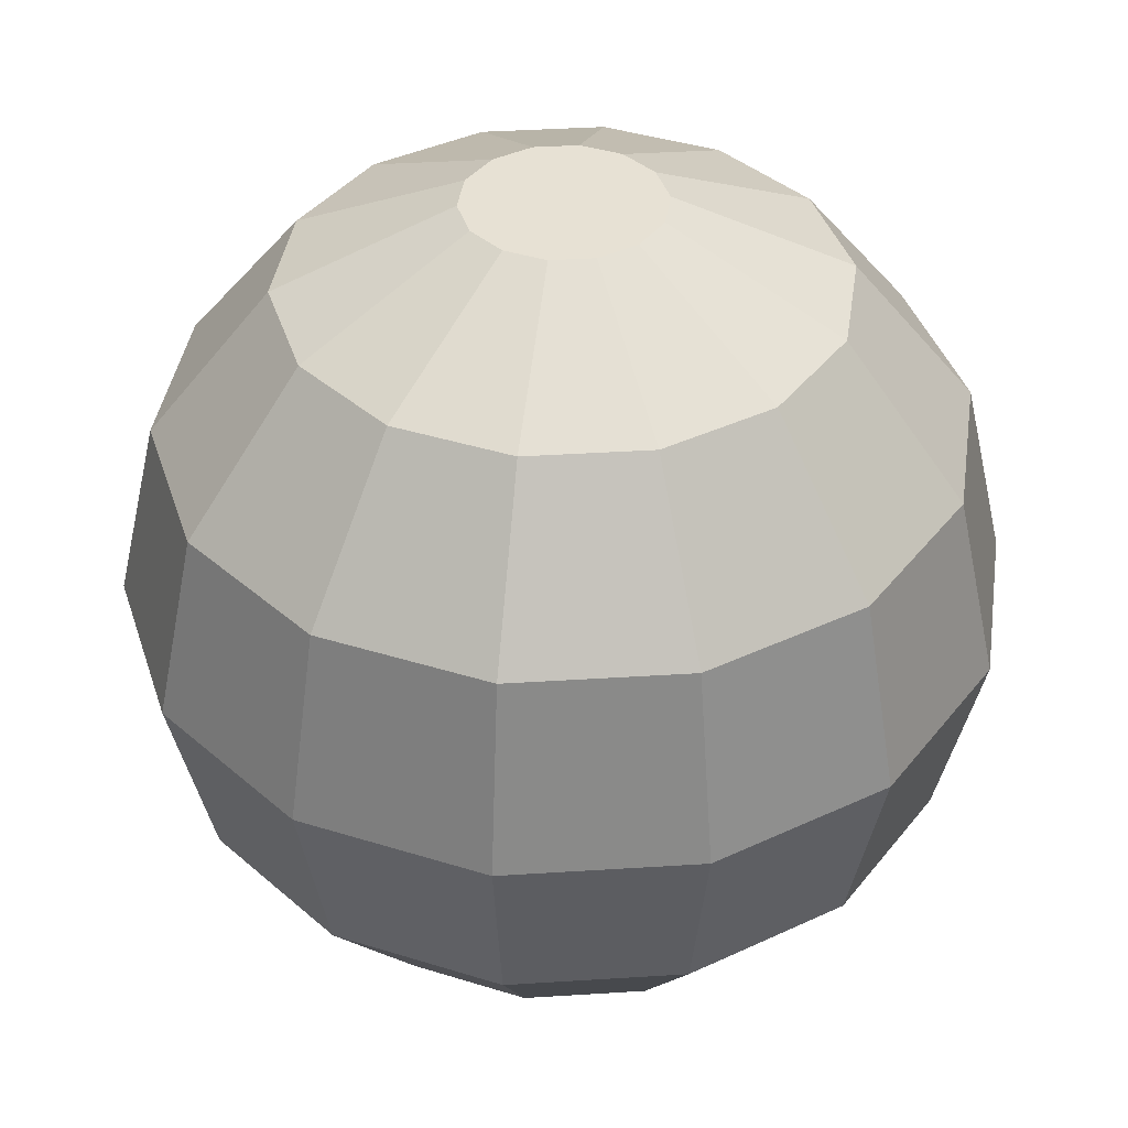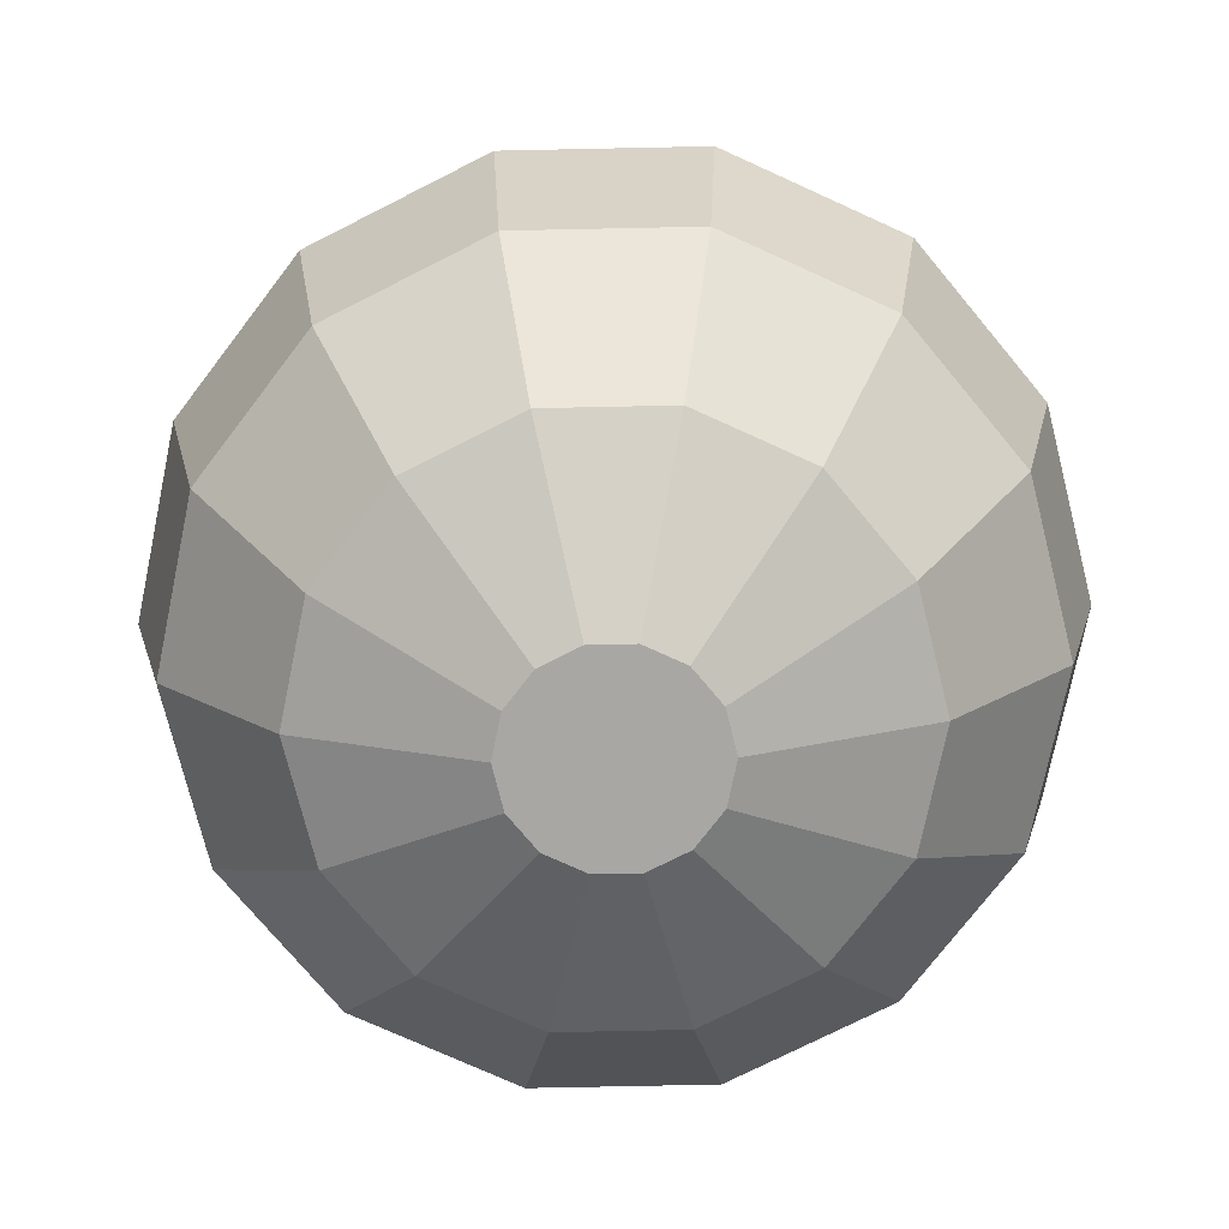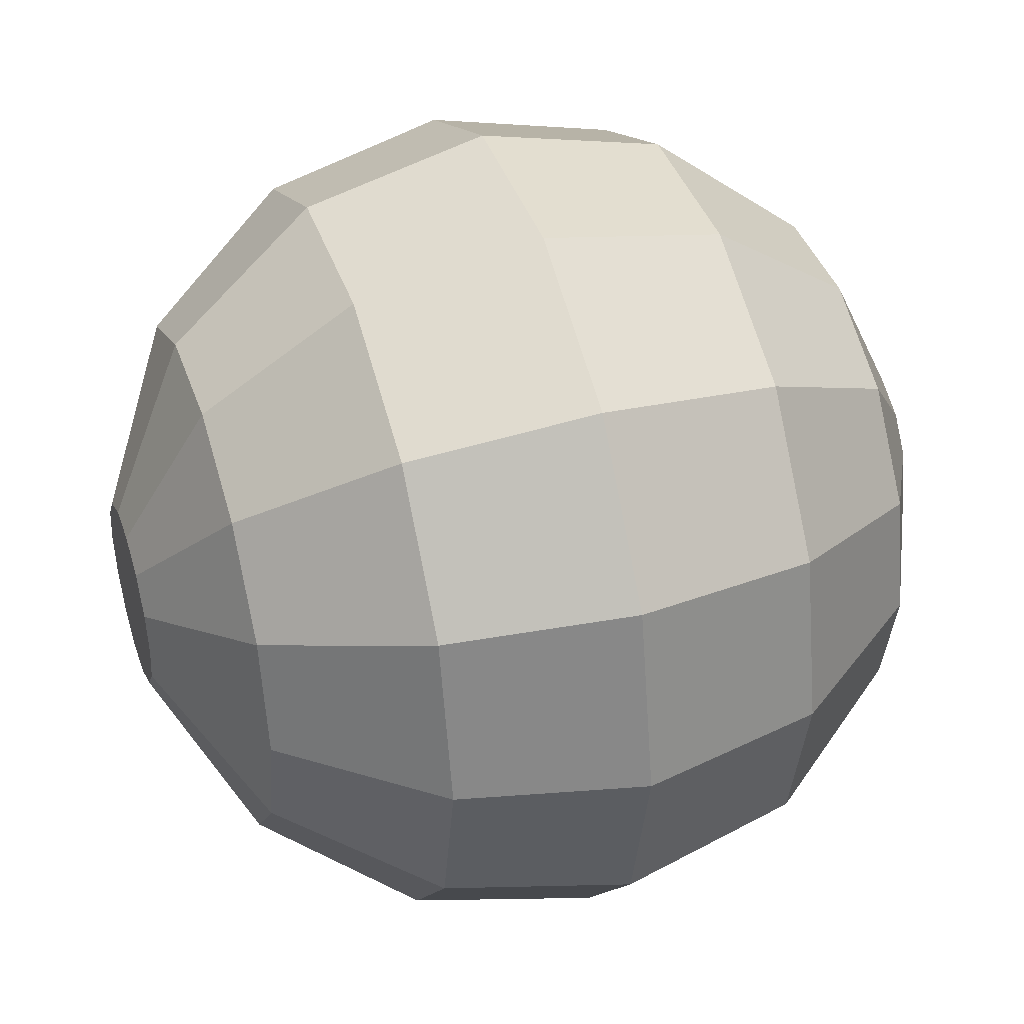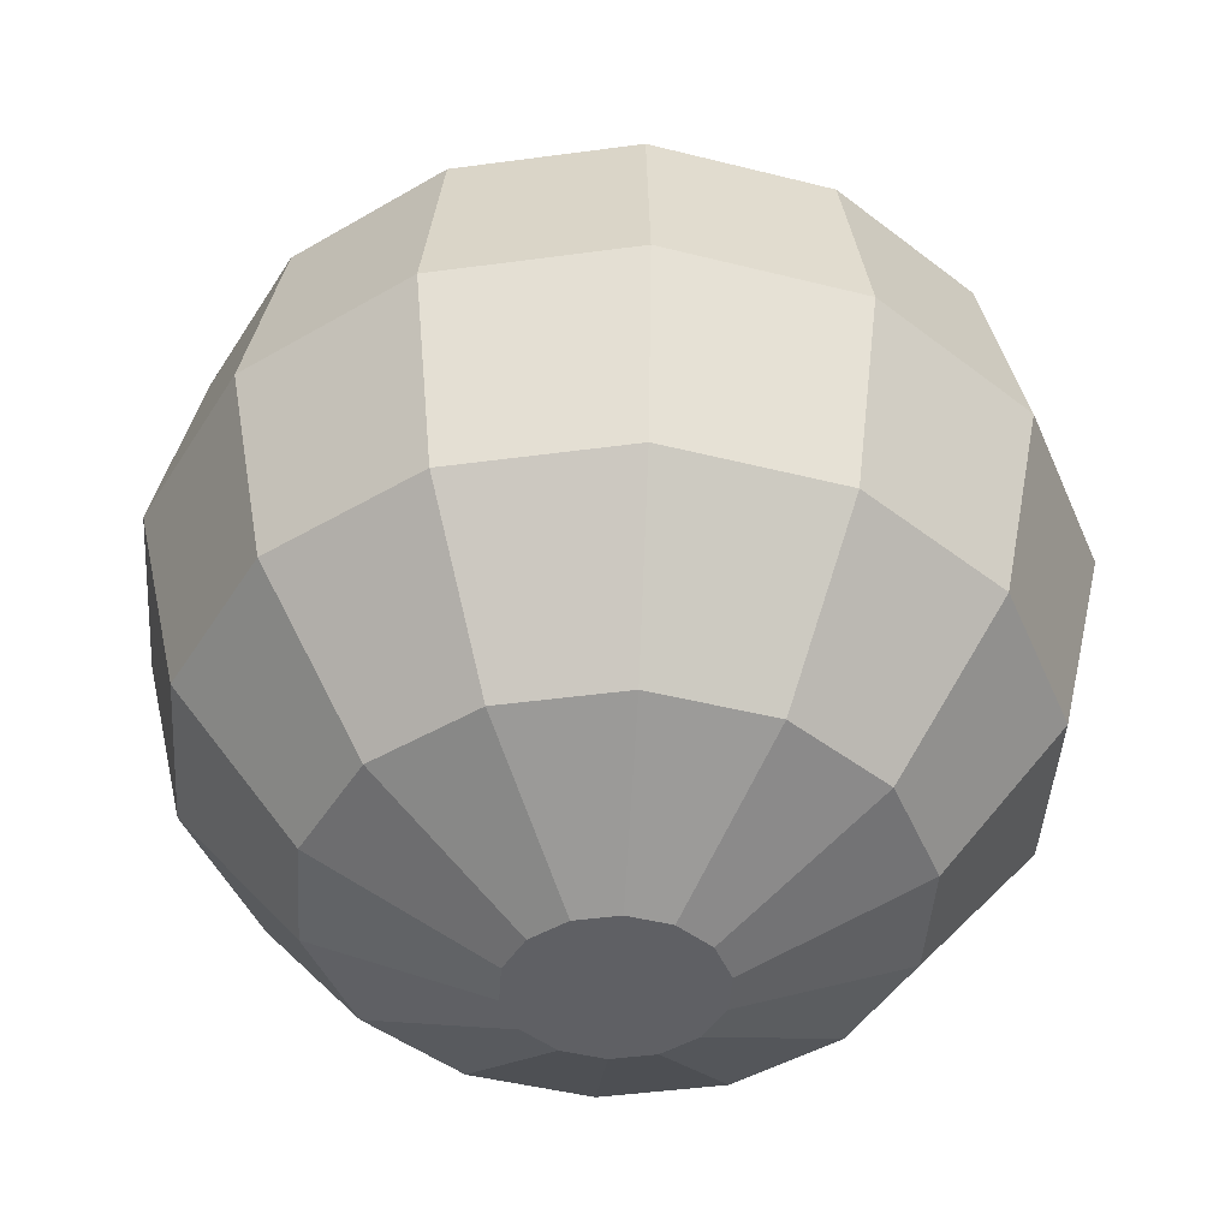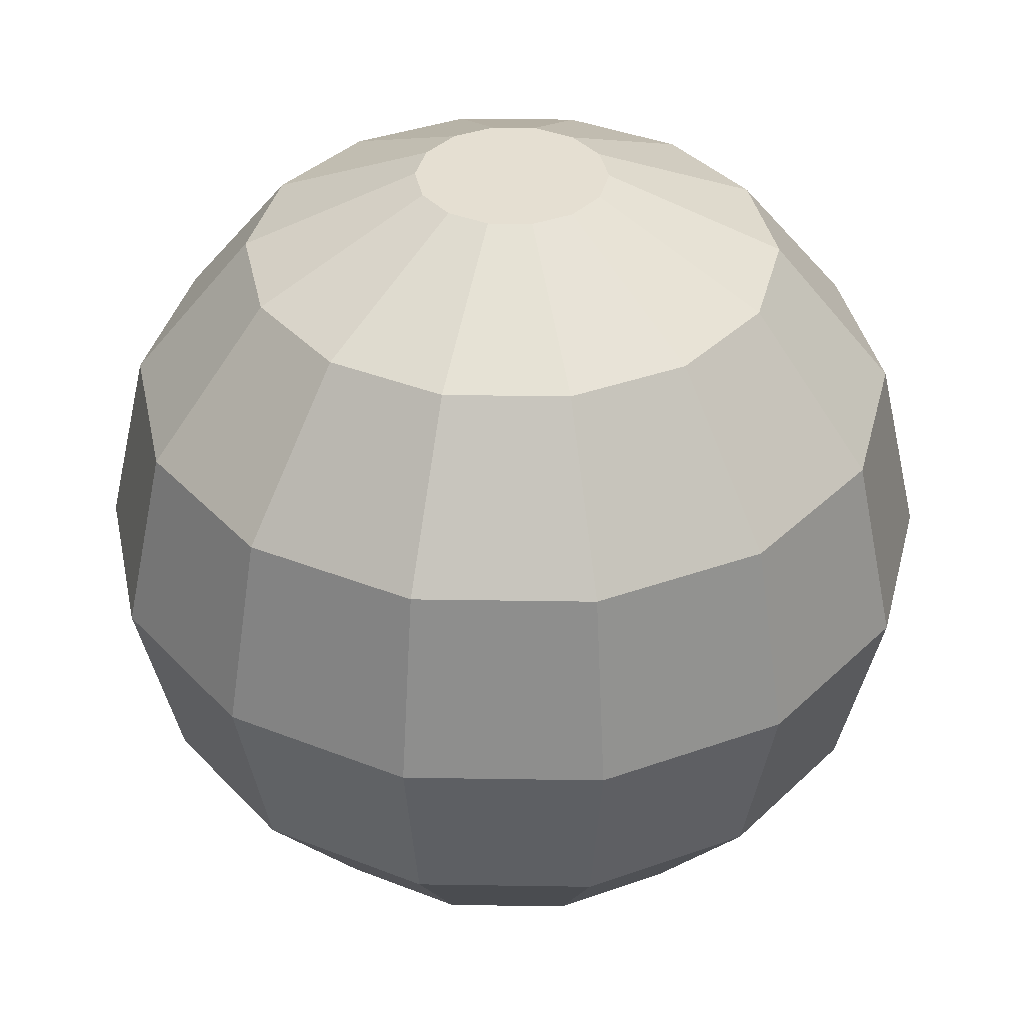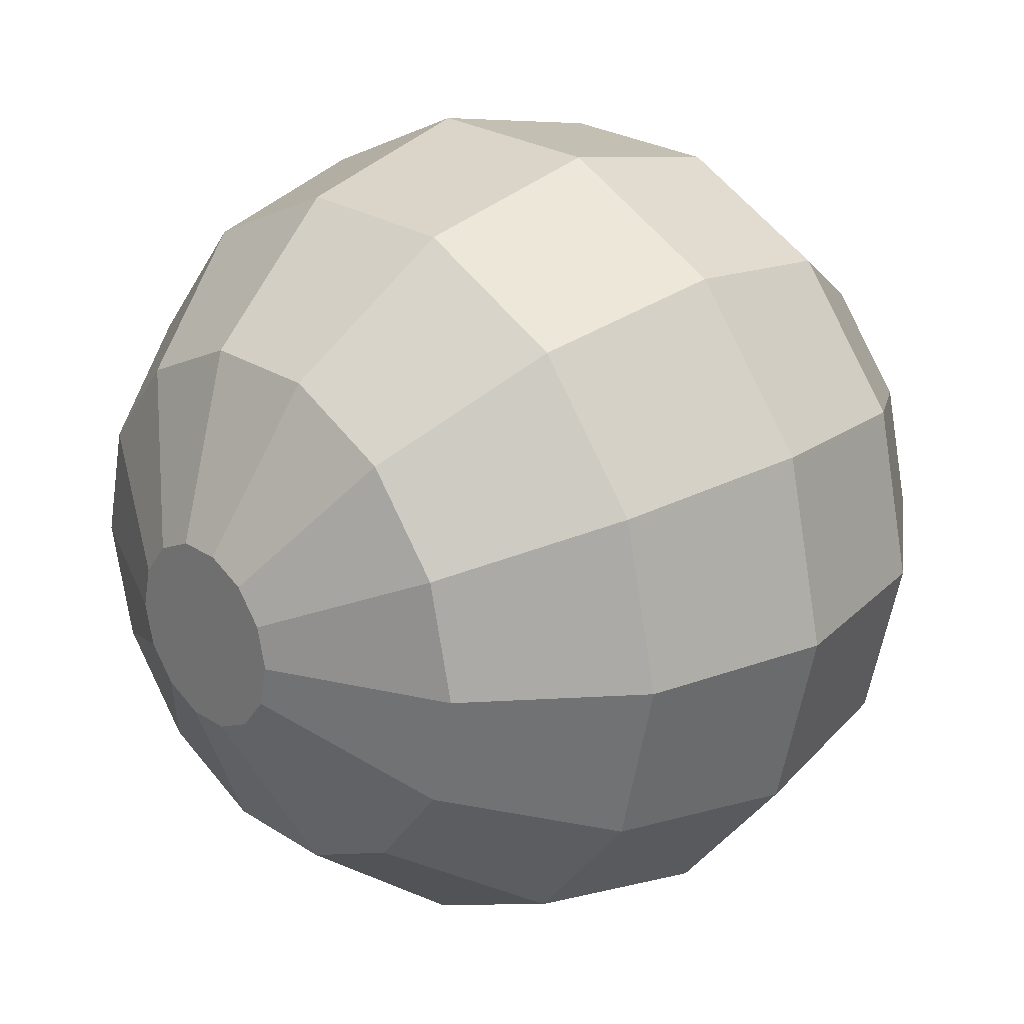
<metadata>
{"format":"obj","ext":"obj","renderer":"f3d","projection":"perspective","resolution":1024,"background":"white","views":[{"elev":39.6,"azim":-4.5,"up":"+Z"},{"elev":-74.4,"azim":-178.8,"up":"+Z"},{"elev":40.3,"azim":71.8,"up":"+Y"},{"elev":-43.9,"azim":86.2,"up":"+Z"},{"elev":37.5,"azim":104.0,"up":"+Z"},{"elev":24.8,"azim":46.2,"up":"+Y"}]}
</metadata>
<code>
v  2.662 0 3.338
v  2.399 1.155 3.338
v  0.9502 0 4.163
v  0.8561 0.4123 4.163
v  1.66 2.081 3.338
v  0.5924 0.7429 4.163
v  0.5924 2.596 3.338
v  0.2114 0.9263 4.163
v  -0.5924 2.596 3.338
v  -0.2114 0.9263 4.163
v  -1.66 2.081 3.338
v  -0.5924 0.7429 4.163
v  -2.399 1.155 3.338
v  -0.8561 0.4123 4.163
v  -2.662 3.26e-16 3.338
v  -0.9502 1.164e-16 4.163
v  -2.399 -1.155 3.338
v  -0.8561 -0.4123 4.163
v  -1.66 -2.081 3.338
v  -0.5924 -0.7429 4.163
v  -0.5924 -2.596 3.338
v  -0.2114 -0.9263 4.163
v  0.5924 -2.596 3.338
v  0.2114 -0.9263 4.163
v  1.66 -2.081 3.338
v  0.5924 -0.7429 4.163
v  2.399 -1.155 3.338
v  0.8561 -0.4123 4.163
v  3.847 0 1.853
v  3.466 1.669 1.853
v  2.399 3.008 1.853
v  0.8561 3.751 1.853
v  -0.8561 3.751 1.853
v  -2.399 3.008 1.853
v  -3.466 1.669 1.853
v  -3.847 4.711e-16 1.853
v  -3.466 -1.669 1.853
v  -2.399 -3.008 1.853
v  -0.8561 -3.751 1.853
v  0.8561 -3.751 1.853
v  2.399 -3.008 1.853
v  3.466 -1.669 1.853
v  4.27 0 2.615e-16
v  3.847 1.853 2.615e-16
v  2.662 3.338 2.615e-16
v  0.9502 4.163 2.615e-16
v  -0.9502 4.163 2.615e-16
v  -2.662 3.338 2.615e-16
v  -3.847 1.853 2.615e-16
v  -4.27 5.229e-16 2.615e-16
v  -3.847 -1.853 2.615e-16
v  -2.662 -3.338 2.615e-16
v  -0.9502 -4.163 2.615e-16
v  0.9502 -4.163 2.615e-16
v  2.662 -3.338 2.615e-16
v  3.847 -1.853 2.615e-16
v  3.847 0 -1.853
v  3.466 1.669 -1.853
v  2.399 3.008 -1.853
v  0.8561 3.751 -1.853
v  -0.8561 3.751 -1.853
v  -2.399 3.008 -1.853
v  -3.466 1.669 -1.853
v  -3.847 4.711e-16 -1.853
v  -3.466 -1.669 -1.853
v  -2.399 -3.008 -1.853
v  -0.8561 -3.751 -1.853
v  0.8561 -3.751 -1.853
v  2.399 -3.008 -1.853
v  3.466 -1.669 -1.853
v  2.662 0 -3.338
v  2.399 1.155 -3.338
v  1.66 2.081 -3.338
v  0.5924 2.596 -3.338
v  -0.5924 2.596 -3.338
v  -1.66 2.081 -3.338
v  -2.399 1.155 -3.338
v  -2.662 3.26e-16 -3.338
v  -2.399 -1.155 -3.338
v  -1.66 -2.081 -3.338
v  -0.5924 -2.596 -3.338
v  0.5924 -2.596 -3.338
v  1.66 -2.081 -3.338
v  2.399 -1.155 -3.338
v  0.9502 0 -4.163
v  0.8561 0.4123 -4.163
v  0.5924 0.7429 -4.163
v  0.2114 0.9263 -4.163
v  -0.2114 0.9263 -4.163
v  -0.5924 0.7429 -4.163
v  -0.8561 0.4123 -4.163
v  -0.9502 1.164e-16 -4.163
v  -0.8561 -0.4123 -4.163
v  -0.5924 -0.7429 -4.163
v  -0.2114 -0.9263 -4.163
v  0.2114 -0.9263 -4.163
v  0.5924 -0.7429 -4.163
v  0.8561 -0.4123 -4.163
g OpenSCAD_Model
f 1 2 3
f 2 4 3
f 2 5 4
f 5 6 4
f 5 7 6
f 7 8 6
f 7 9 8
f 9 10 8
f 9 11 10
f 11 12 10
f 11 13 12
f 13 14 12
f 13 15 14
f 15 16 14
f 15 17 16
f 17 18 16
f 17 19 18
f 19 20 18
f 19 21 20
f 21 22 20
f 21 23 22
f 23 24 22
f 23 25 24
f 25 26 24
f 25 27 26
f 27 28 26
f 27 1 28
f 1 3 28
f 29 30 1
f 30 2 1
f 30 31 2
f 31 5 2
f 31 32 5
f 32 7 5
f 32 33 7
f 33 9 7
f 33 34 9
f 34 11 9
f 34 35 11
f 35 13 11
f 35 36 13
f 36 15 13
f 36 37 15
f 37 17 15
f 37 38 17
f 38 19 17
f 38 39 19
f 39 21 19
f 39 40 21
f 40 23 21
f 40 41 23
f 41 25 23
f 41 42 25
f 42 27 25
f 42 29 27
f 29 1 27
f 43 44 29
f 44 30 29
f 44 45 30
f 45 31 30
f 45 46 31
f 46 32 31
f 46 47 32
f 47 33 32
f 47 48 33
f 48 34 33
f 48 49 34
f 49 35 34
f 49 50 35
f 50 36 35
f 50 51 36
f 51 37 36
f 51 52 37
f 52 38 37
f 52 53 38
f 53 39 38
f 53 54 39
f 54 40 39
f 54 55 40
f 55 41 40
f 55 56 41
f 56 42 41
f 56 43 42
f 43 29 42
f 57 58 43
f 58 44 43
f 58 59 44
f 59 45 44
f 59 60 45
f 60 46 45
f 60 61 46
f 61 47 46
f 61 62 47
f 62 48 47
f 62 63 48
f 63 49 48
f 63 64 49
f 64 50 49
f 64 65 50
f 65 51 50
f 65 66 51
f 66 52 51
f 66 67 52
f 67 53 52
f 67 68 53
f 68 54 53
f 68 69 54
f 69 55 54
f 69 70 55
f 70 56 55
f 70 57 56
f 57 43 56
f 71 72 57
f 72 58 57
f 72 73 58
f 73 59 58
f 73 74 59
f 74 60 59
f 74 75 60
f 75 61 60
f 75 76 61
f 76 62 61
f 76 77 62
f 77 63 62
f 77 78 63
f 78 64 63
f 78 79 64
f 79 65 64
f 79 80 65
f 80 66 65
f 80 81 66
f 81 67 66
f 81 82 67
f 82 68 67
f 82 83 68
f 83 69 68
f 83 84 69
f 84 70 69
f 84 71 70
f 71 57 70
f 85 86 71
f 86 72 71
f 86 87 72
f 87 73 72
f 87 88 73
f 88 74 73
f 88 89 74
f 89 75 74
f 89 90 75
f 90 76 75
f 90 91 76
f 91 77 76
f 91 92 77
f 92 78 77
f 92 93 78
f 93 79 78
f 93 94 79
f 94 80 79
f 94 95 80
f 95 81 80
f 95 96 81
f 96 82 81
f 96 97 82
f 97 83 82
f 97 98 83
f 98 84 83
f 98 85 84
f 85 71 84
f 4 28 3
f 6 28 4
f 6 26 28
f 8 26 6
f 8 24 26
f 10 24 8
f 10 22 24
f 12 22 10
f 12 20 22
f 14 20 12
f 14 18 20
f 18 14 16
f 98 86 85
f 97 86 98
f 97 87 86
f 96 87 97
f 96 88 87
f 95 88 96
f 95 89 88
f 94 89 95
f 94 90 89
f 93 90 94
f 93 91 90
f 91 93 92

</code>
